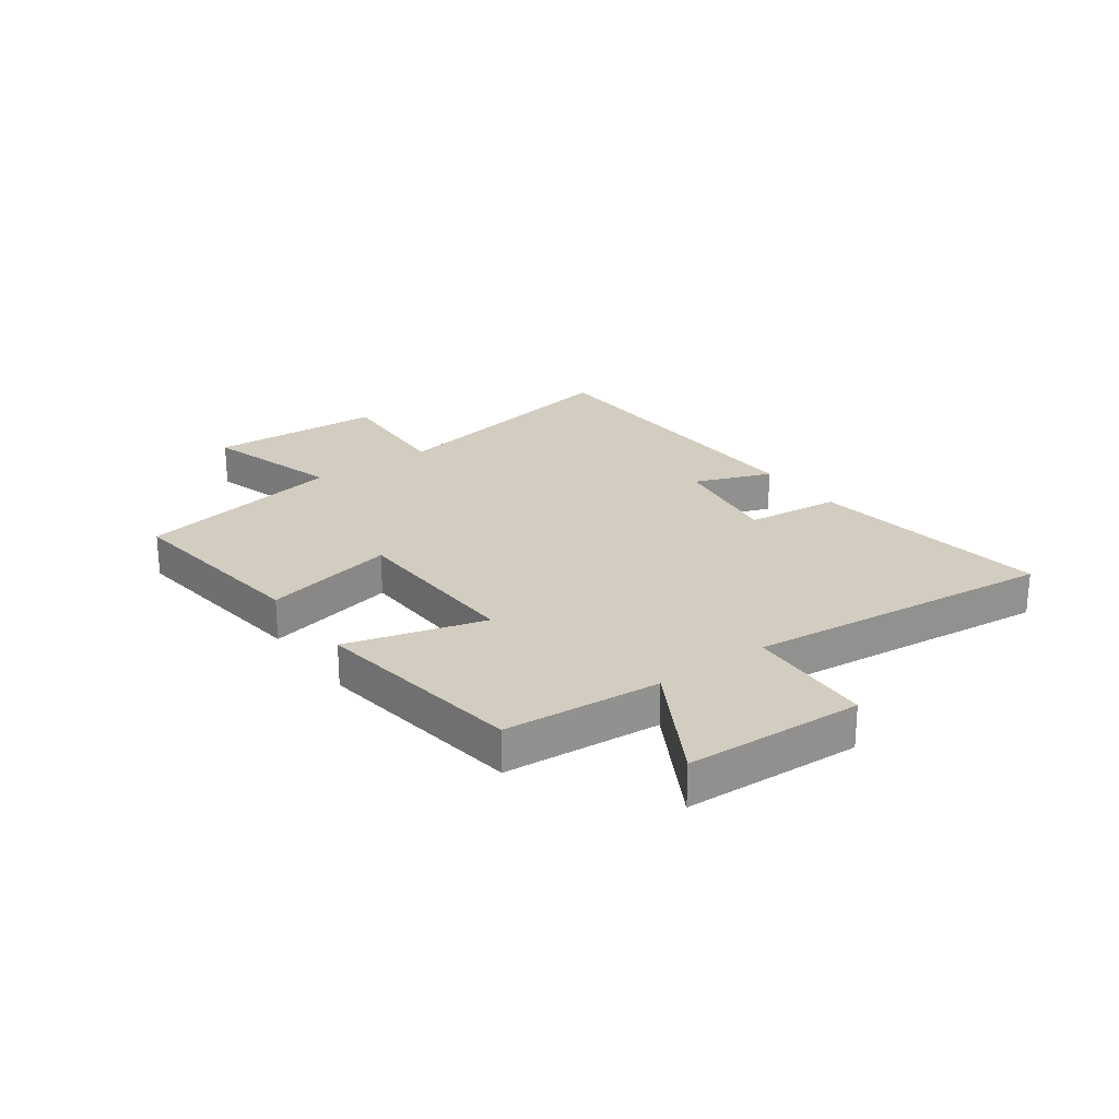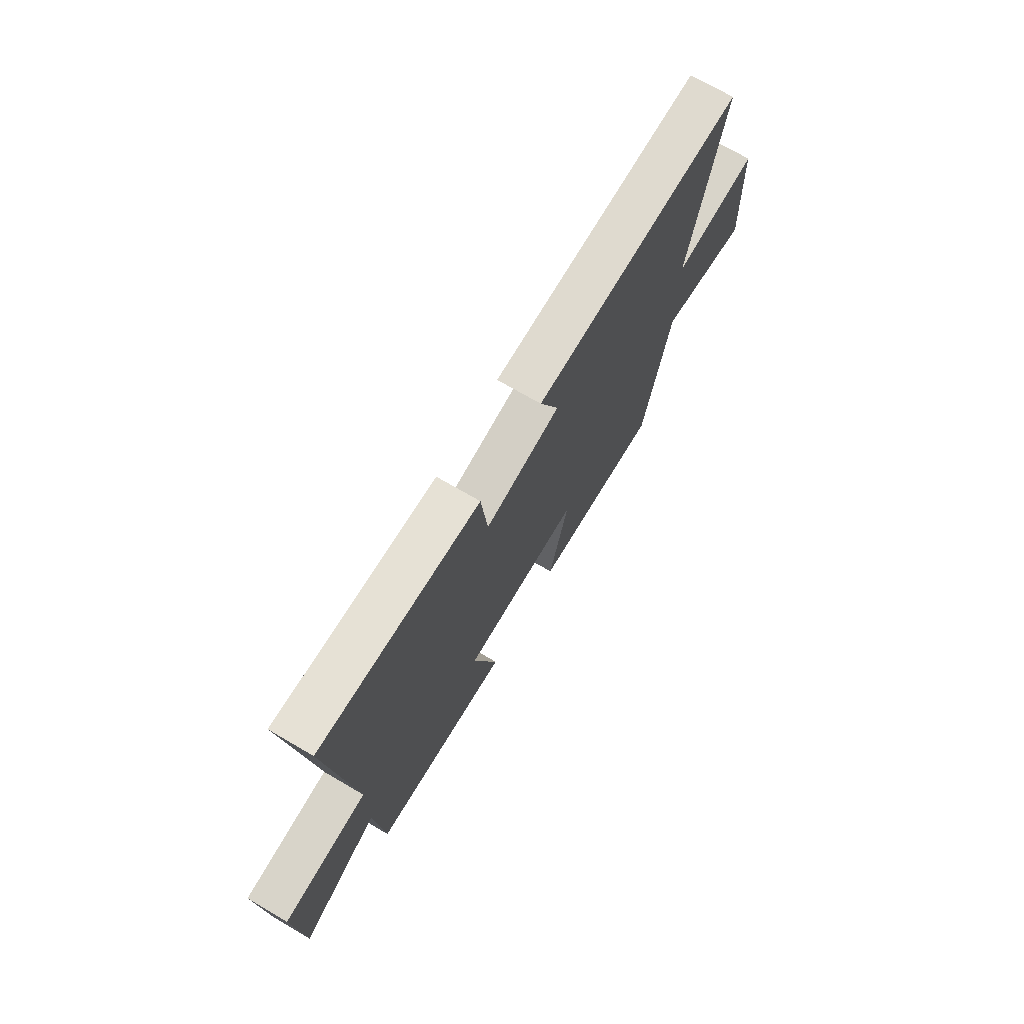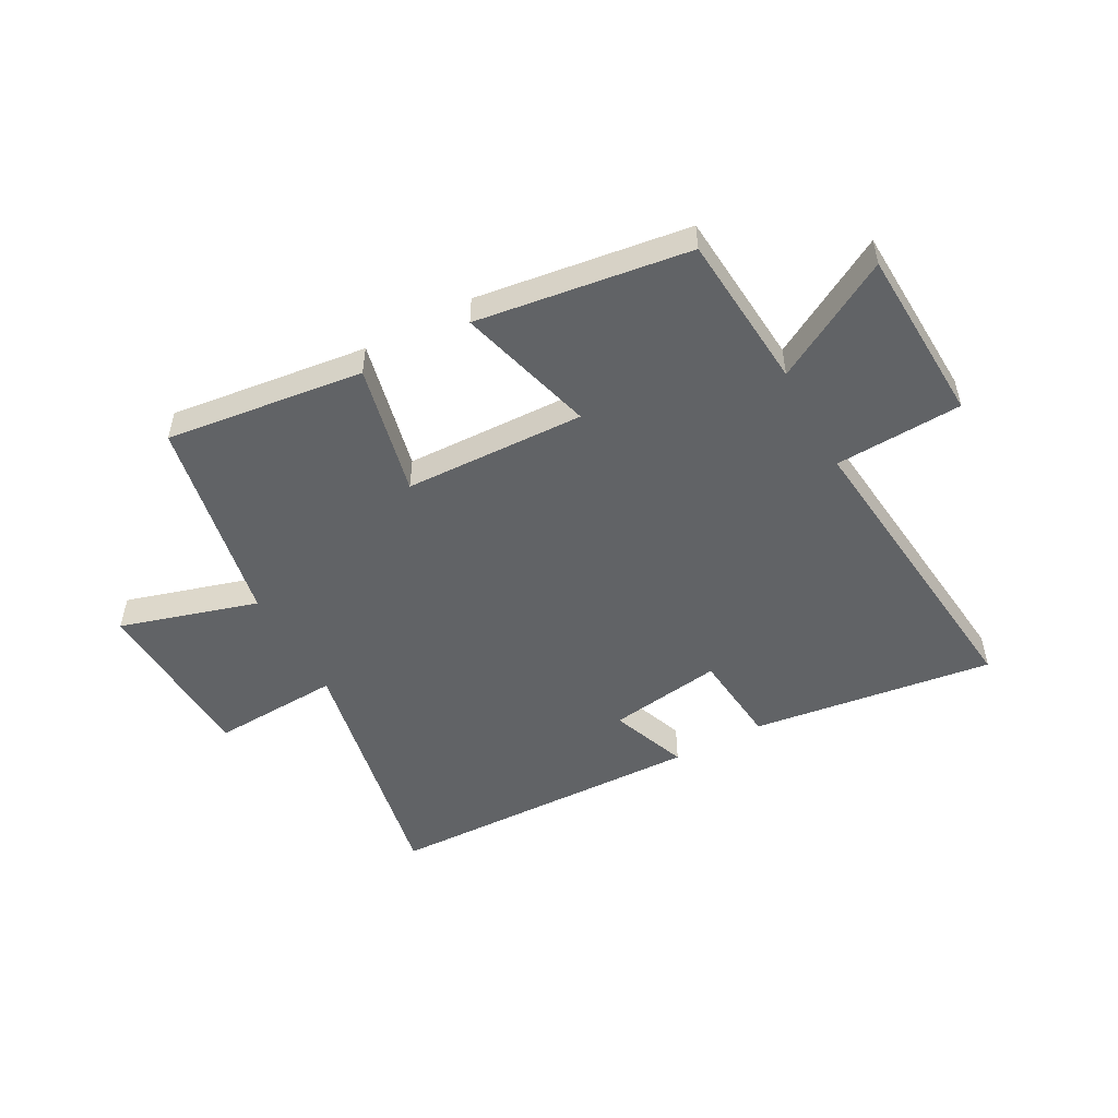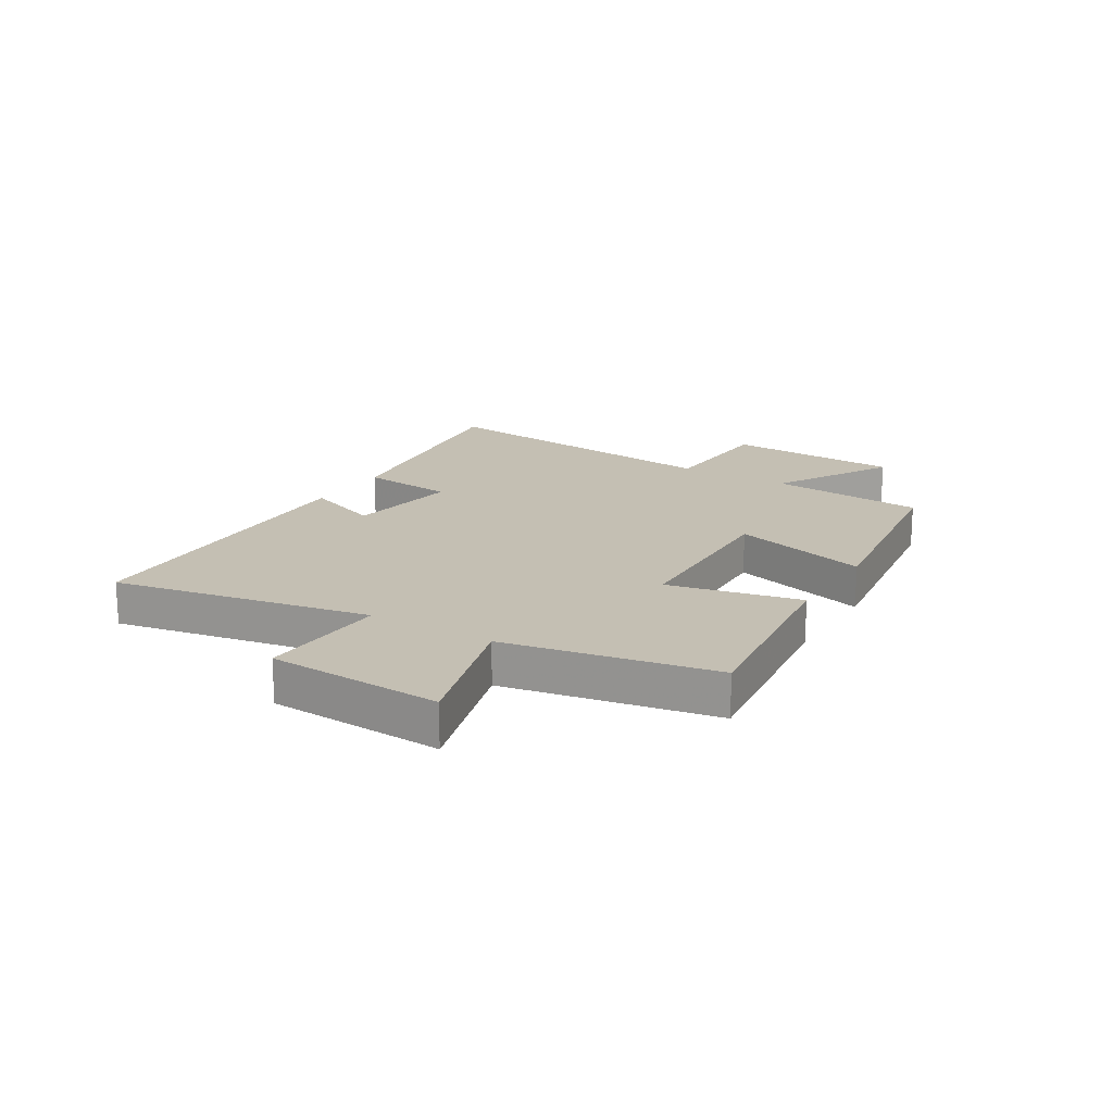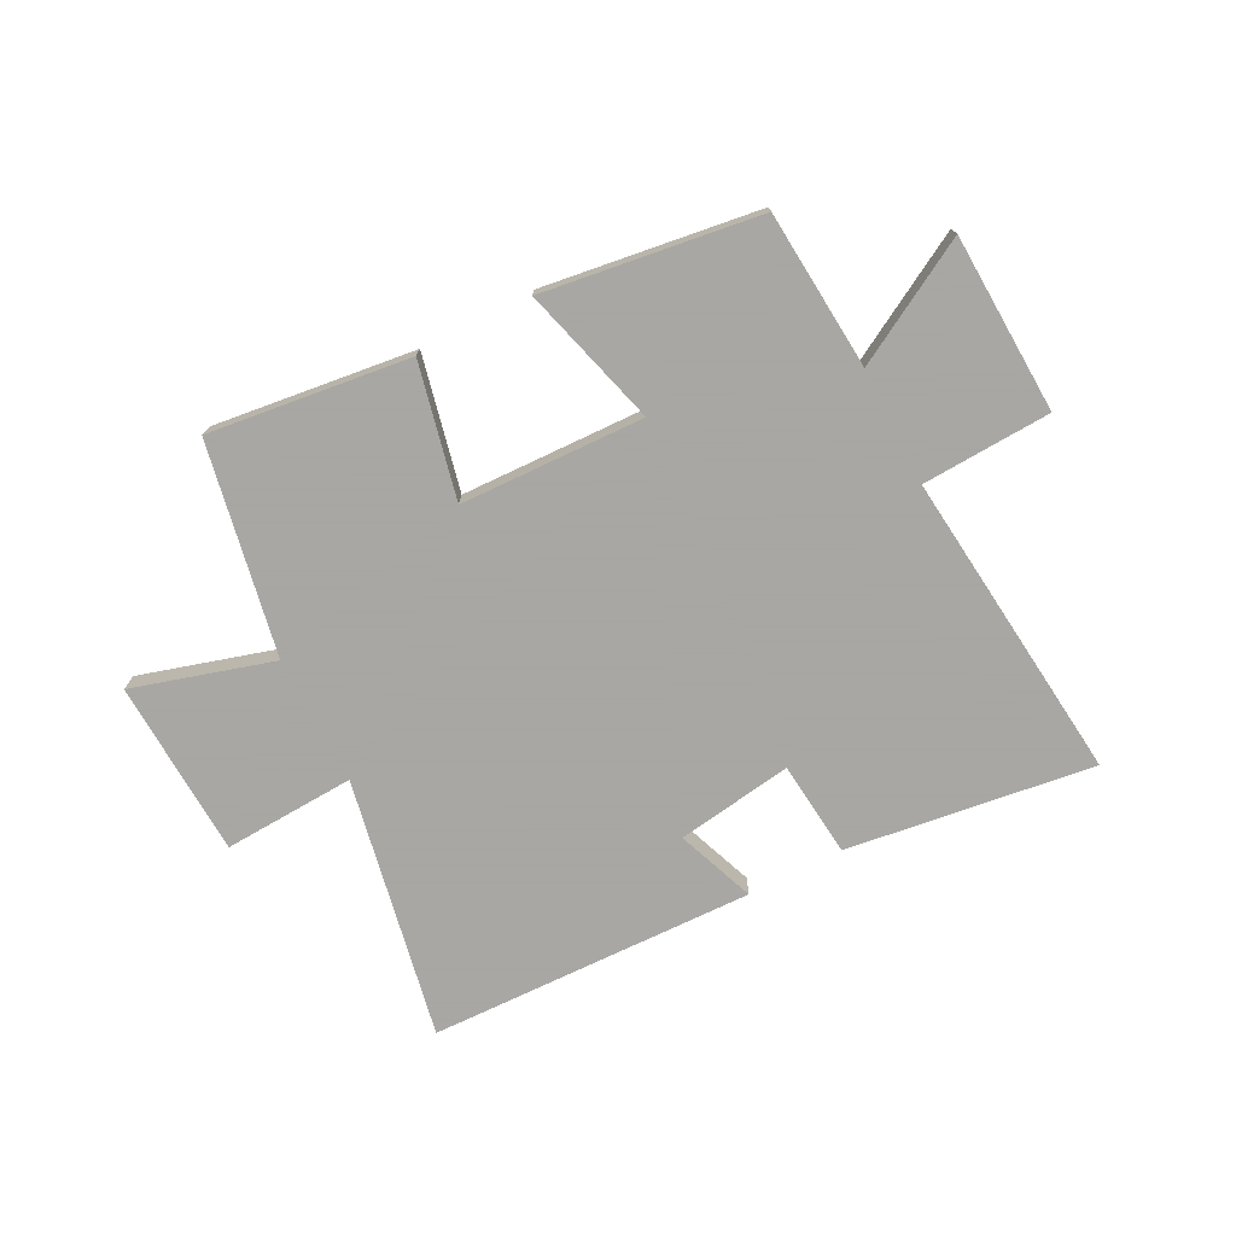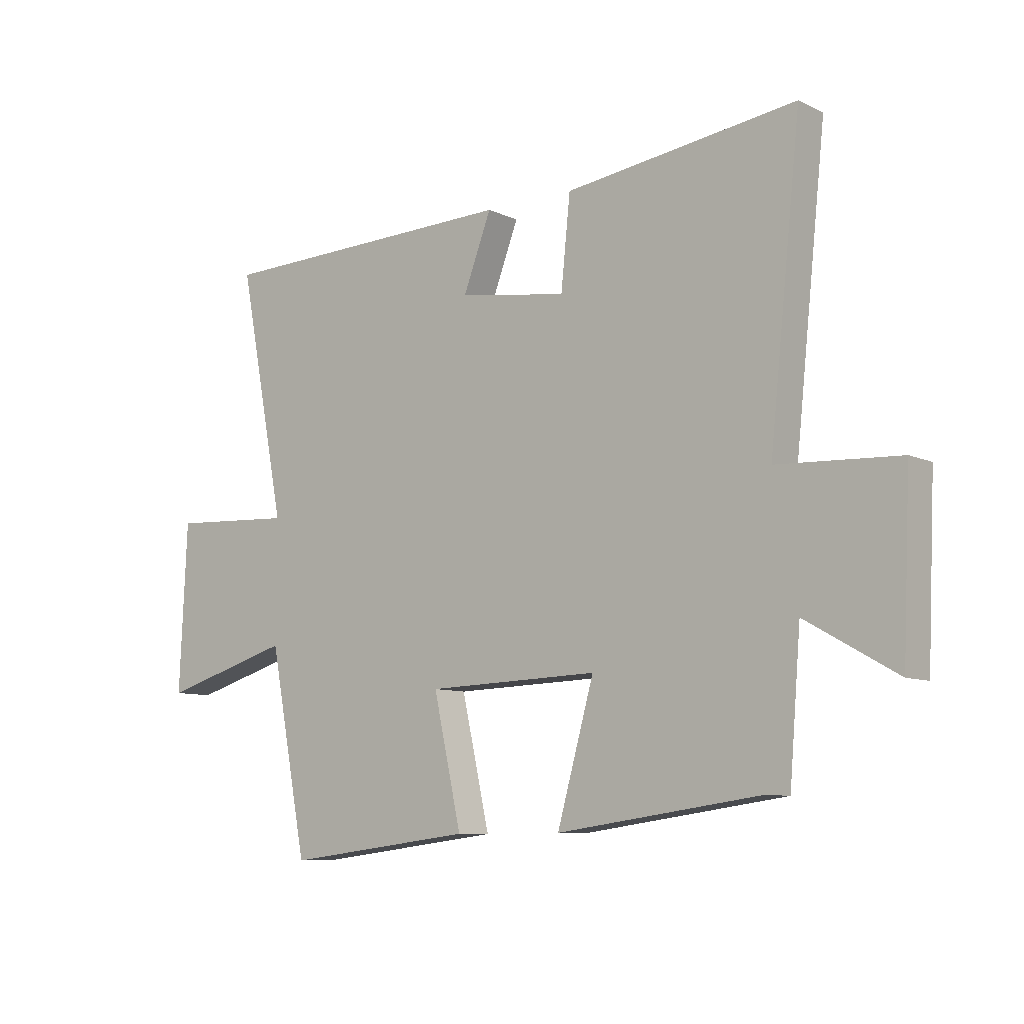
<metadata>
{"format":"obj","ext":"obj","renderer":"f3d","projection":"perspective","resolution":1024,"background":"white","views":[{"elev":24.4,"azim":-126.0,"up":"+Y"},{"elev":72.2,"azim":-59.7,"up":"+Z"},{"elev":-50.8,"azim":-151.5,"up":"+Y"},{"elev":17.9,"azim":121.4,"up":"+Y"},{"elev":-74.4,"azim":-152.8,"up":"+Y"},{"elev":-8.8,"azim":-141.0,"up":"+Z"}]}
</metadata>
<code>
v 0.431 0.07 -0.542
v 0.087 0.07 -0.5
v 0.138 0.07 -0.271
v -0.176 0.07 -0.261
v -0.109 0.07 -0.5
v -0.478 0.07 -0.449
v -0.5 0.07 -0.178
v -0.707 0.07 -0.295
v -0.721 0.07 0.011
v -0.5 0.07 0.022
v -0.557 0.07 0.556
v -0.136 0.07 0.5
v -0.119 0.07 0.336
v 0.079 0.07 0.366
v 0.028 0.07 0.5
v 0.586 0.07 0.485
v 0.5 0.07 0.04
v 0.725 0.07 0.052
v 0.739 0.07 -0.25
v 0.5 0.07 -0.18
v 0.431 0 -0.542
v 0.087 0 -0.5
v 0.138 0 -0.271
v -0.176 0 -0.261
v -0.109 0 -0.5
v -0.478 0 -0.449
v -0.5 0 -0.178
v -0.707 0 -0.295
v -0.721 0 0.011
v -0.5 0 0.022
v -0.557 0 0.556
v -0.136 0 0.5
v -0.119 0 0.336
v 0.079 0 0.366
v 0.028 0 0.5
v 0.586 0 0.485
v 0.5 0 0.04
v 0.725 0 0.052
v 0.739 0 -0.25
v 0.5 0 -0.18
f 17 18 19 20
f 1 2 3
f 20 1 3
f 17 20 3
f 14 15 16 17
f 17 3 4
f 14 17 4
f 13 14 4
f 12 13 4
f 11 12 4
f 10 11 4
f 7 8 9 10
f 6 7 10
f 5 6 10
f 4 5 10
f 40 39 38 37
f 23 22 21
f 23 21 40
f 23 40 37
f 37 36 35 34
f 24 23 37
f 24 37 34
f 24 34 33
f 24 33 32
f 24 32 31
f 24 31 30
f 30 29 28 27
f 30 27 26
f 30 26 25
f 30 25 24
f 1 21 22 2
f 2 22 23 3
f 3 23 24 4
f 4 24 25 5
f 5 25 26 6
f 6 26 27 7
f 7 27 28 8
f 8 28 29 9
f 9 29 30 10
f 10 30 31 11
f 11 31 32 12
f 12 32 33 13
f 13 33 34 14
f 14 34 35 15
f 15 35 36 16
f 16 36 37 17
f 17 37 38 18
f 18 38 39 19
f 19 39 40 20
f 20 40 21 1

</code>
